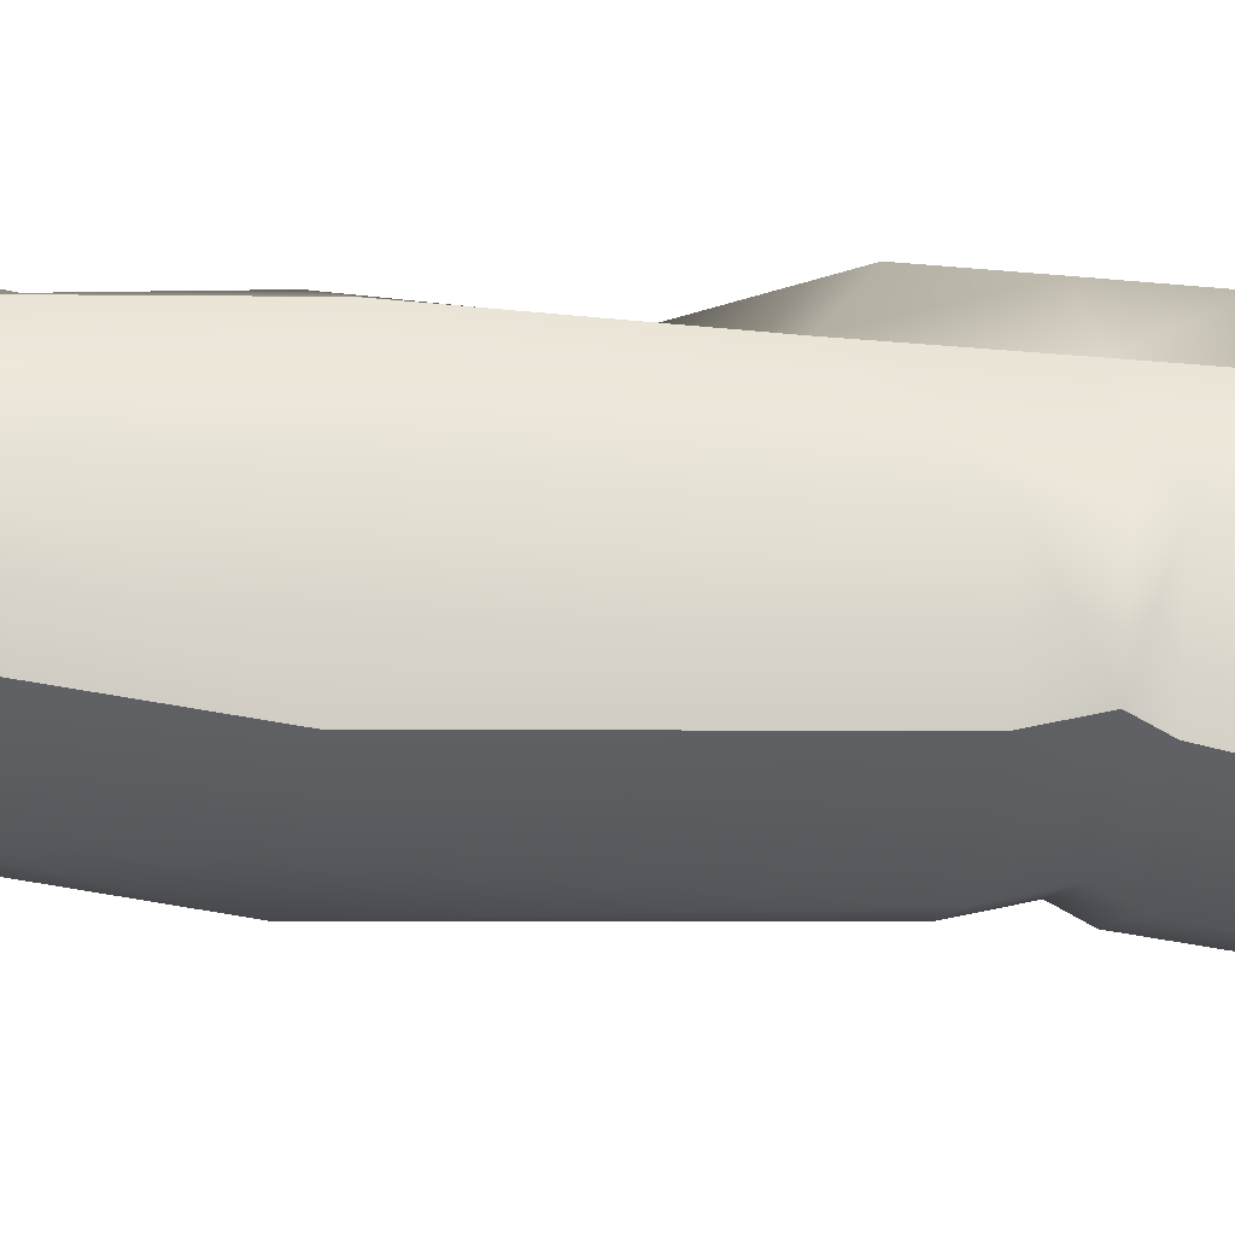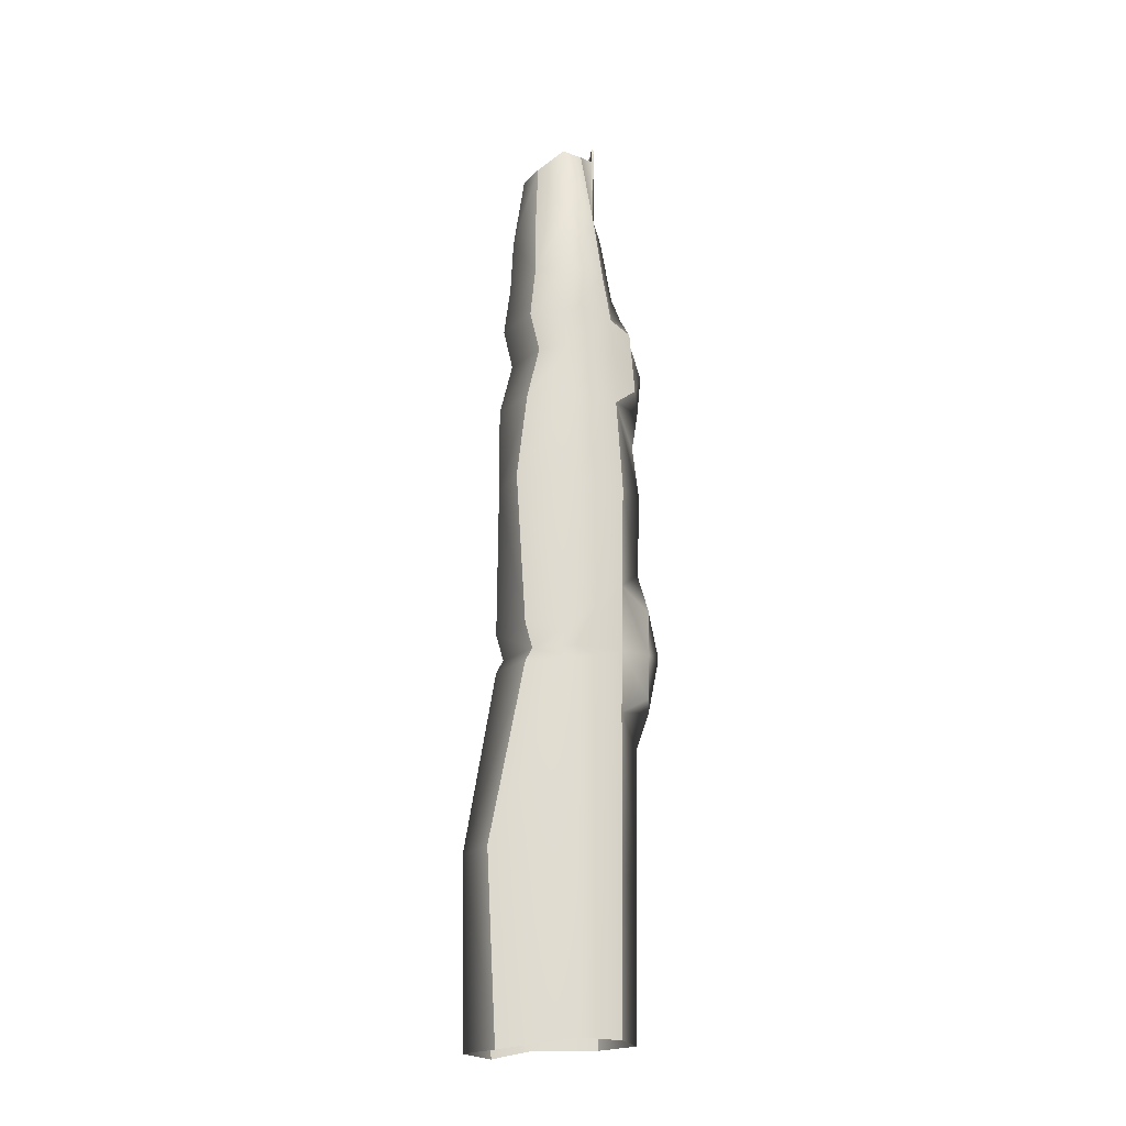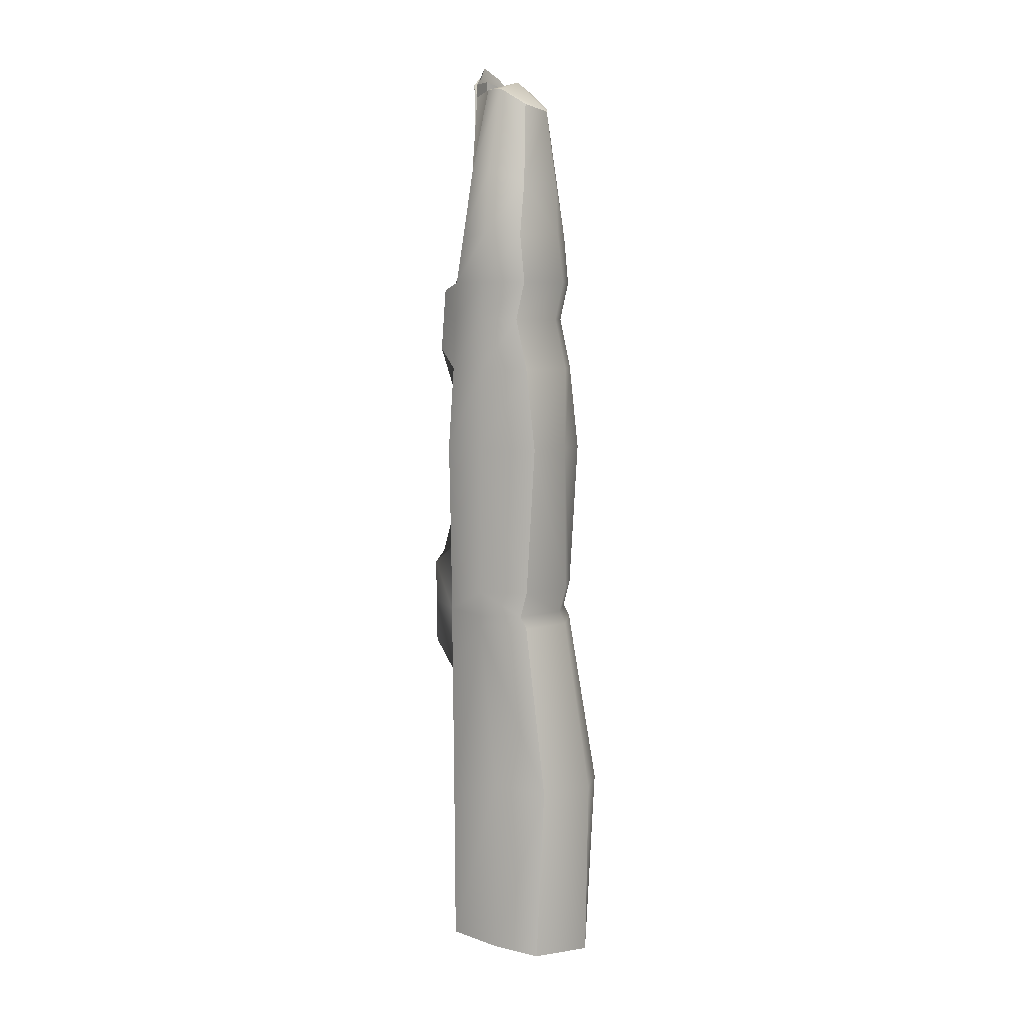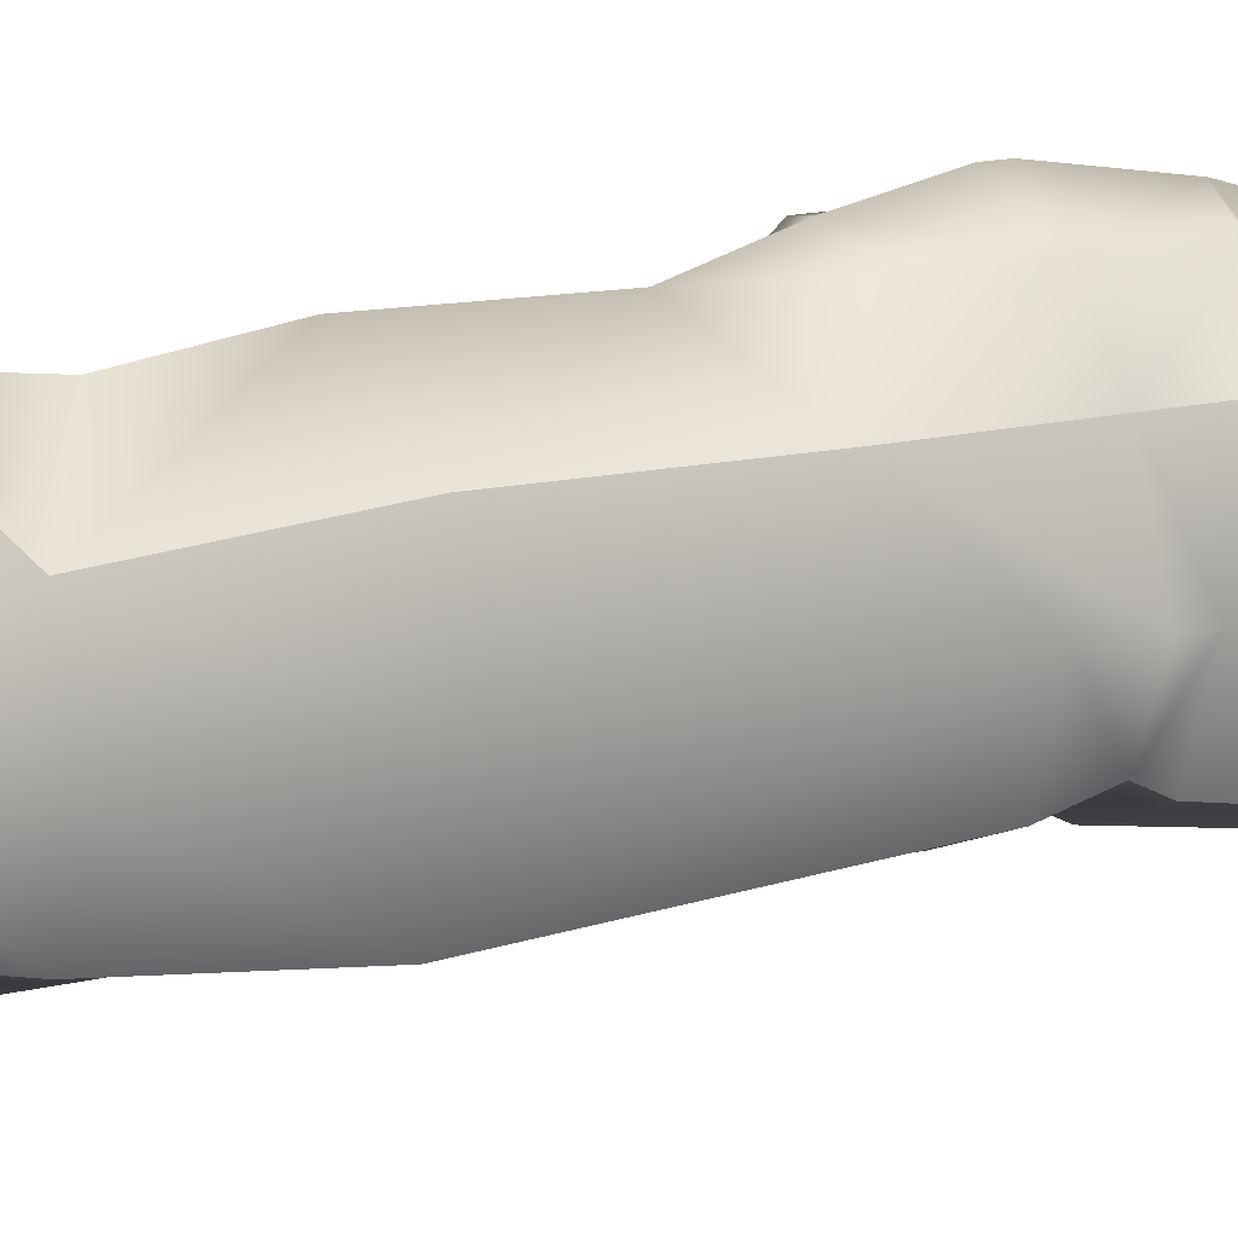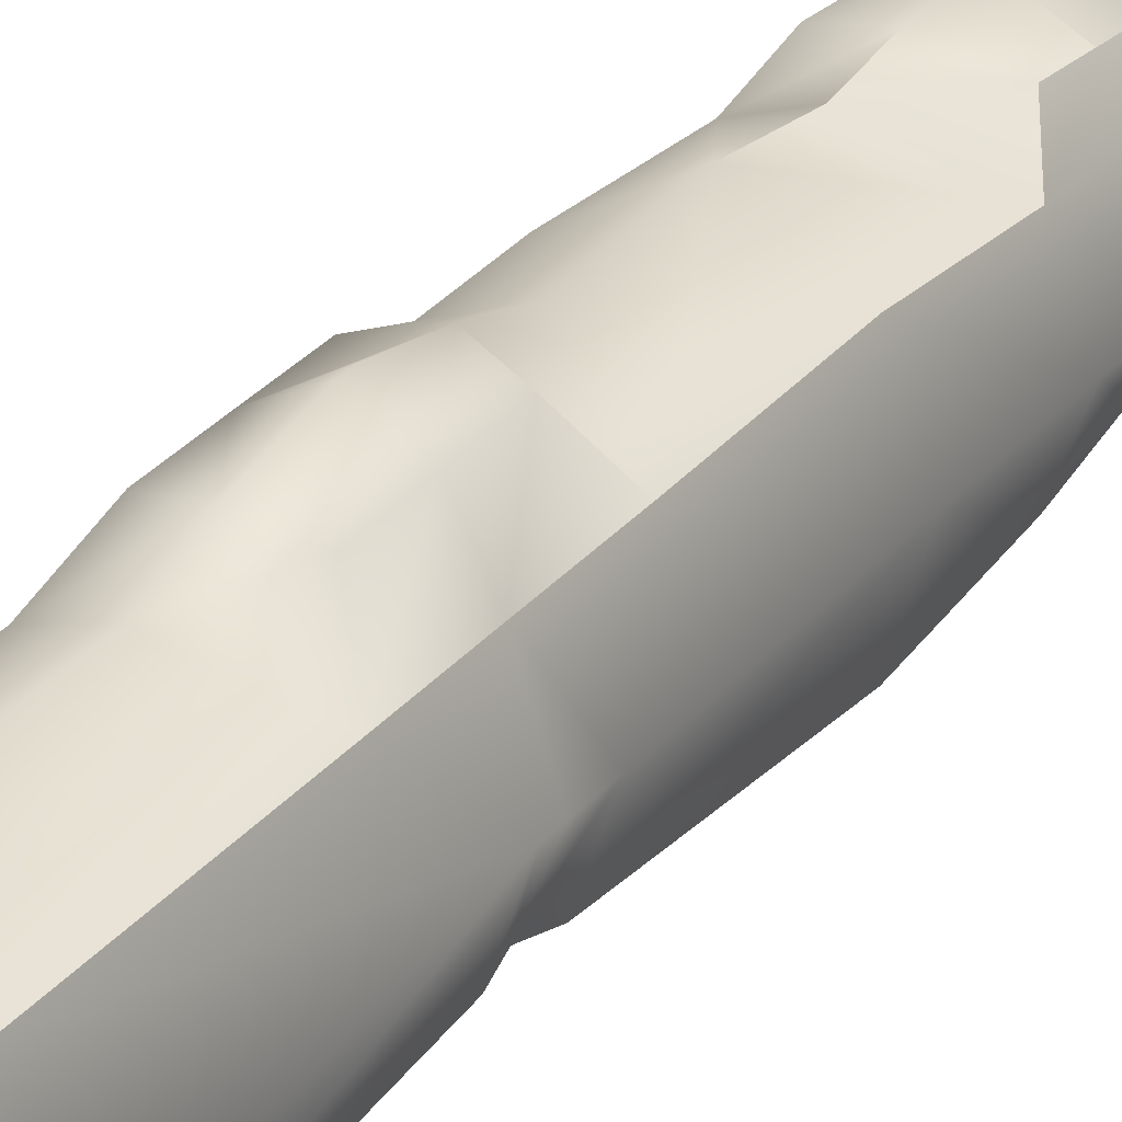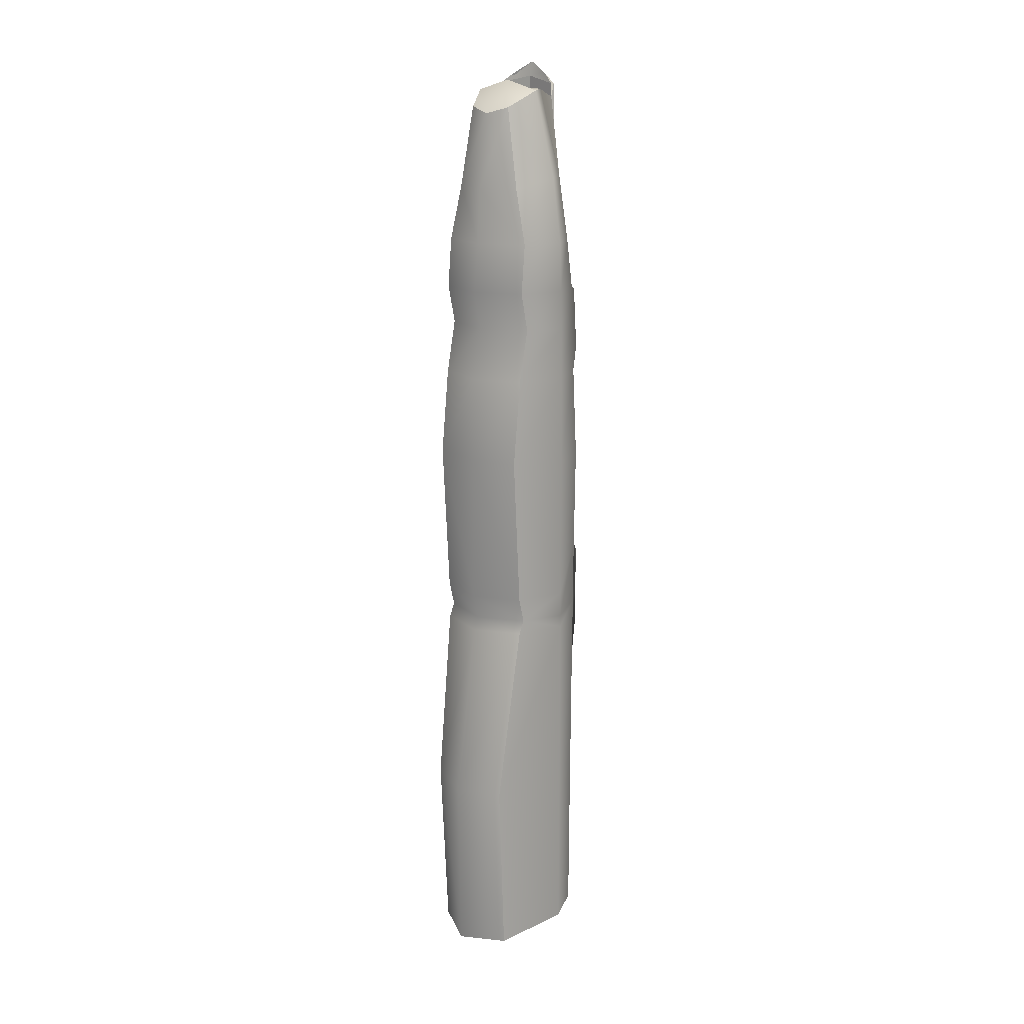
<metadata>
{"format":"obj","ext":"obj","renderer":"f3d","projection":"perspective","resolution":1024,"background":"white","views":[{"elev":-27.4,"azim":82.4,"up":"+Y"},{"elev":-19.8,"azim":78.2,"up":"+Z"},{"elev":6.4,"azim":-60.4,"up":"+Z"},{"elev":17.0,"azim":63.7,"up":"+Y"},{"elev":29.1,"azim":-148.4,"up":"+Y"},{"elev":15.7,"azim":38.3,"up":"+Z"}]}
</metadata>
<code>
g default
v -0.196 -0.2182 4.323
v 0.1462 -0.2182 4.323
v -0.1924 0.1202 4.452
v 0.1924 0.1202 4.452
v -0.3664 0.2497 3.306
v 0.3664 0.2497 3.306
v 0.3522 -0.2747 3.306
v -0.3806 -0.2747 3.306
v -0.3806 -0.4059 1.618
v 0.3522 -0.4059 1.607
v 0.3664 0.3933 1.559
v -0.3664 0.3933 1.618
v -0.3806 -0.335 0.4763
v 0.3522 -0.335 0.4763
v 0.3664 0.3756 0.7955
v -0.3664 0.3756 0.7955
v -0.3806 -0.3319 0.1894
v 0.3522 -0.3319 0.1894
v 0.3664 0.3653 -0.1572
v -0.3664 0.3653 -0.1572
v -0.3609 -0.4209 -2.504
v 0.3325 -0.5146 -2.504
v 0.3664 0.3467 -2.43
v -0.3664 0.3467 -2.43
v -0.2691 -0.03694 4.444
v 0.2691 -0.03694 4.444
v 0.5 -0.02157 3.306
v 0.5 0.01571 1.574
v 0.5 0.01752 0.4763
v 0.5 0.01772 0.1894
v 0.5 0.01979 -2.43
v -0.5 -0.1181 -2.43
v -0.5 0.01772 0.1894
v -0.5 0.01752 0.4763
v -0.5 0.01571 1.618
v -0.5 -0.02157 3.306
v -0.3806 -0.281 0.2842
v -0.5 0.01761 0.2842
v -0.3664 0.3708 0.2965
v 0.3664 0.3708 0.2965
v 0.5 0.01761 0.2842
v 0.3522 -0.281 0.2842
v 0 0.534 -2.43
v 0 0.5608 -0.3315
v 0 0.585 1.016
v 0 0.6096 1.618
v 0 0.4051 3.306
v -0 0.2254 4.452
v 0 -0.03699 4.52
v 0 -0.302 4.278
v 0 -0.4046 3.306
v 0 -0.4749 1.618
v 0 -0.4837 0.4763
v 0 -0.4295 0.2842
v 0 -0.4801 0.1894
v 0 -0.6771 -2.504
v -0.3664 0.3466 2.254
v 0.3664 0.3466 2.254
v 0.5 0.005286 2.254
v 0.3522 -0.3309 2.254
v 0 -0.4766 2.254
v -0.3806 -0.3309 2.254
v -0.5 0.005286 2.254
v -0.3664 0.3307 2.646
v 0.3664 0.3307 2.646
v 0.5 0.000809 2.646
v 0.3522 -0.2414 2.646
v 0 -0.3844 2.646
v -0.3806 -0.2414 2.646
v -0.5 0.000809 2.646
v -0.3664 0.313 2.937
v 0 0.4774 3.129
v 0.3664 0.313 2.937
v 0.5 -0.00413 2.937
v 0.3522 -0.3116 2.937
v 0 -0.4518 2.937
v -0.3806 -0.3116 2.937
v -0.5 -0.00413 2.937
v 0 0.5582 2.041
v 0 0.6558 -0.05059
v 0 0.73 0.3267
v 0.2145 0.6124 0.3269
v 0.2164 0.606 -0.003218
v 0 0.7313 0.4004
v 0 0.6708 0.7136
v 0.2124 0.6178 0.6486
v -0.2145 0.6124 0.3269
v -0.2164 0.606 -0.003218
v -0.2124 0.6178 0.6486
v -0 0.6021 2.334
v 0.2651 0.52 2.406
v 0 0.6315 2.646
v 0.2662 0.5012 2.641
v 0 0.5468 2.938
v 0.2673 0.4808 2.878
v -0.2651 0.52 2.406
v -0.2662 0.5012 2.641
v -0.2673 0.4808 2.878
v 0.3664 0.3547 -1.27
v 0.5 0.0189 -1.079
v 0.341 -0.585 -1.144
v 0 -0.7013 -1.144
v -0.3693 -0.4913 -1.144
v -0.5 -0.119 -1.079
v -0.3664 0.3547 -1.27
v 0 0.5455 -1.366
v -0.3304 0.1873 3.802
v -0 0.3185 3.802
v 0.3304 0.1873 3.802
v 0.436 -0.02898 3.802
v 0.2581 -0.2582 3.718
v 0 -0.3836 3.718
v -0.2864 -0.2582 3.718
v -0.436 -0.02898 3.802
v -0 0.2429 3.859
v -0 0.2441 4.379
v -0.2627 0.1724 3.874
v -0.2436 0.1928 4.391
v 0.2436 0.1928 4.391
v 0.2627 0.1724 3.874
v -0 0.2661 3.958
v -0 0.2672 4.478
v -0.2679 0.1956 3.973
v -0.2488 0.216 4.49
v 0.2488 0.216 4.49
v 0.2679 0.1956 3.973
v -0.2436 0.1928 4.491
v -0 0.2441 4.543
v -0 0.2672 4.65
v -0.1549 0.216 4.554
v 0.2436 0.1928 4.491
v 0.1538 0.216 4.574
g pCube1
f 26 4 48 49
f 108 109 6 47
f 109 110 27 6
f 7 111 112 51
f 5 36 114 107
f 52 10 60 61
f 28 11 58 59
f 58 11 46 79
f 12 35 63 57
f 14 10 52 53
f 11 28 29 15
f 11 15 45 46
f 16 34 35 12
f 54 55 18 42
f 40 41 30 19
f 80 81 82 83
f 20 33 38 39
f 22 101 102 56
f 99 100 31 23
f 106 99 23 43
f 24 32 104 105
f 2 26 49 50
f 110 111 7 27
f 10 28 59 60
f 29 28 10 14
f 30 41 42 18
f 31 100 101 22
f 103 104 32 21
f 37 38 33 17
f 35 34 13 9
f 35 9 62 63
f 113 114 36 8
f 34 38 37 13
f 39 38 34 16
f 15 29 41 40
f 42 41 29 14
f 42 14 53 54
f 105 106 43 24
f 46 45 16 12
f 107 108 47 5
f 49 48 3 25
f 50 49 25 1
f 51 112 113 8
f 9 52 61 62
f 53 52 9 13
f 54 53 13 37
f 17 55 54 37
f 56 102 103 21
f 82 81 84 85 86
f 88 87 81 80
f 87 89 85 84 81
f 46 12 57 79
f 91 90 92 93
f 59 58 65 66
f 60 59 66 67
f 61 60 67 68
f 62 61 68 69
f 63 62 69 70
f 57 63 70 64
f 93 92 94 95
f 66 65 73 74
f 67 66 74 75
f 68 67 75 76
f 69 68 76 77
f 70 69 77 78
f 64 70 78 71
f 47 72 71 5
f 73 72 47 6
f 74 73 6 27
f 75 74 27 7
f 76 75 7 51
f 77 76 51 8
f 78 77 8 36
f 71 78 36 5
f 90 96 97 92
f 92 97 98 94
f 40 19 83 82
f 19 44 80 83
f 45 15 86 85
f 15 40 82 86
f 20 39 87 88
f 44 20 88 80
f 39 16 89 87
f 16 45 85 89
f 58 79 90 91
f 65 58 91 93
f 72 73 95 94
f 73 65 93 95
f 79 57 96 90
f 57 64 97 96
f 64 71 98 97
f 71 72 94 98
f 19 30 100 99
f 101 100 30 18
f 102 101 18 55
f 103 102 55 17
f 33 104 103 17
f 105 104 33 20
f 44 106 105 20
f 19 99 106 44
f 122 121 123 124
f 125 126 121 122
f 26 110 109 4
f 2 111 110 26
f 112 111 2 50
f 113 112 50 1
f 25 114 113 1
f 107 114 25 3
f 108 107 117 115
f 107 3 118 117
f 109 108 115 120
f 48 116 118 3
f 109 120 119 4
f 4 119 116 48
f 115 117 123 121
f 117 118 124 123
f 127 128 129 130
f 119 120 126 125
f 120 115 121 126
f 128 131 132 129
f 118 116 128 127
f 122 124 130 129
f 124 118 127 130
f 116 119 131 128
f 119 125 132 131
f 125 122 129 132

</code>
